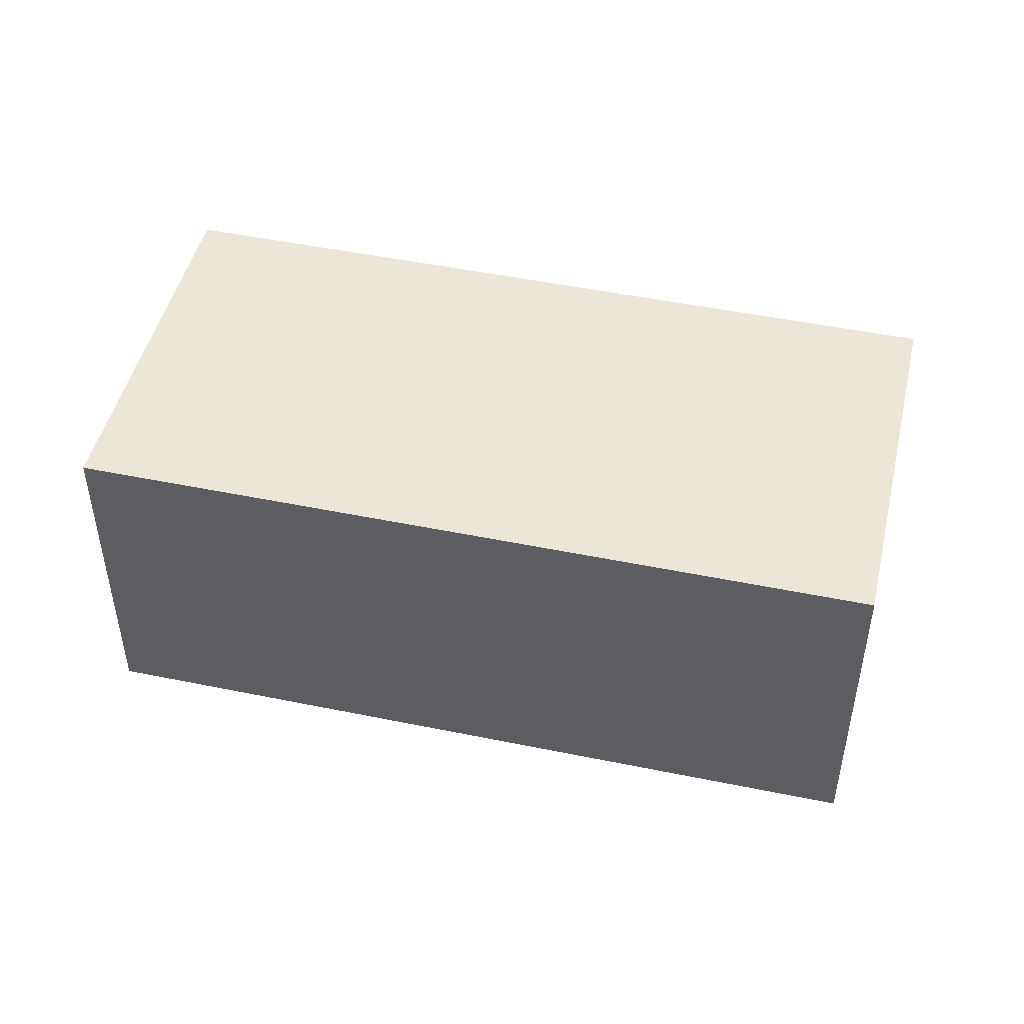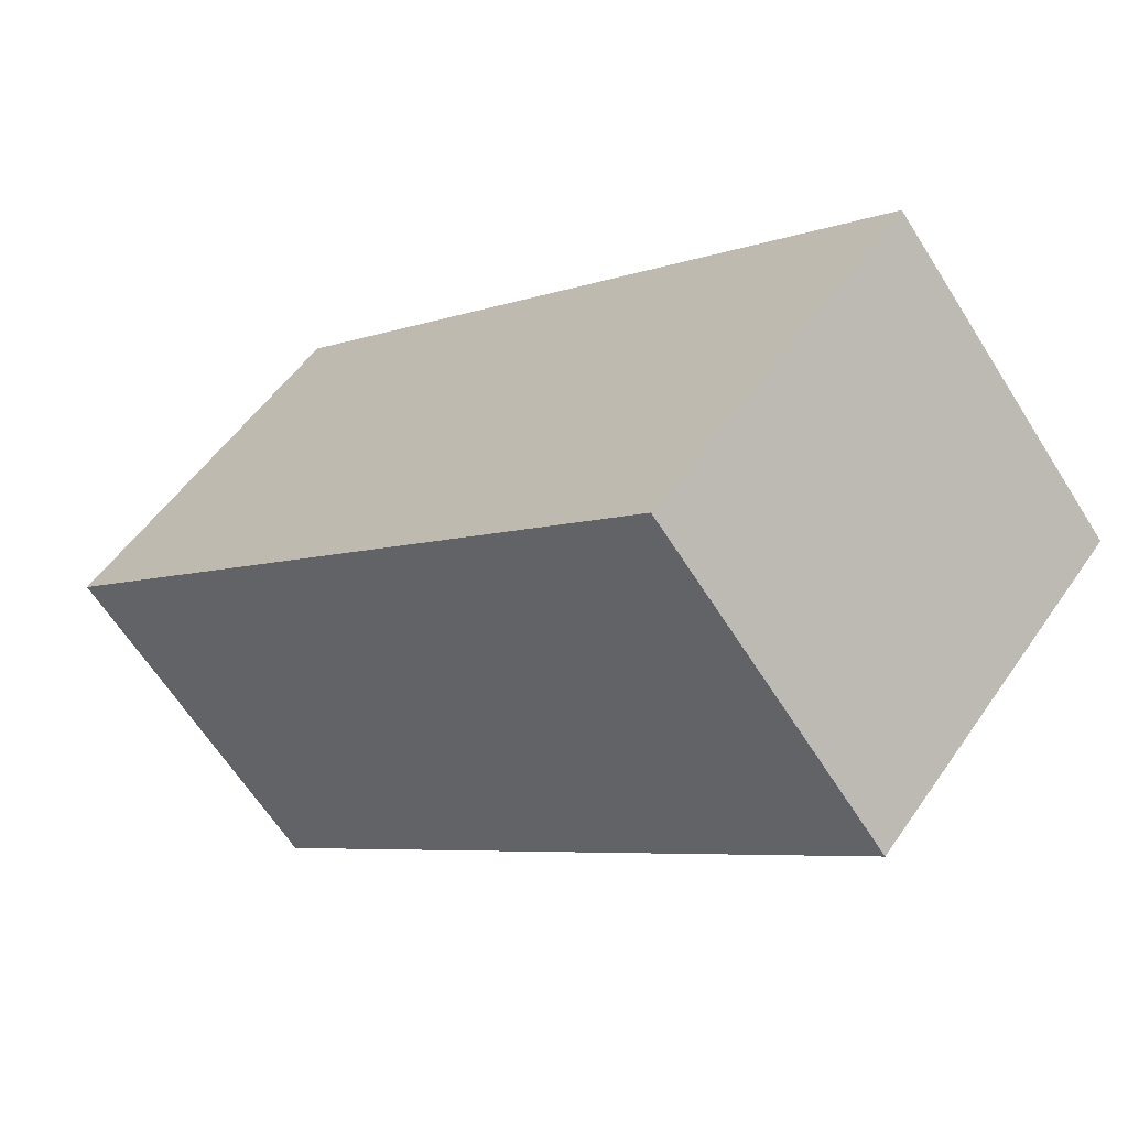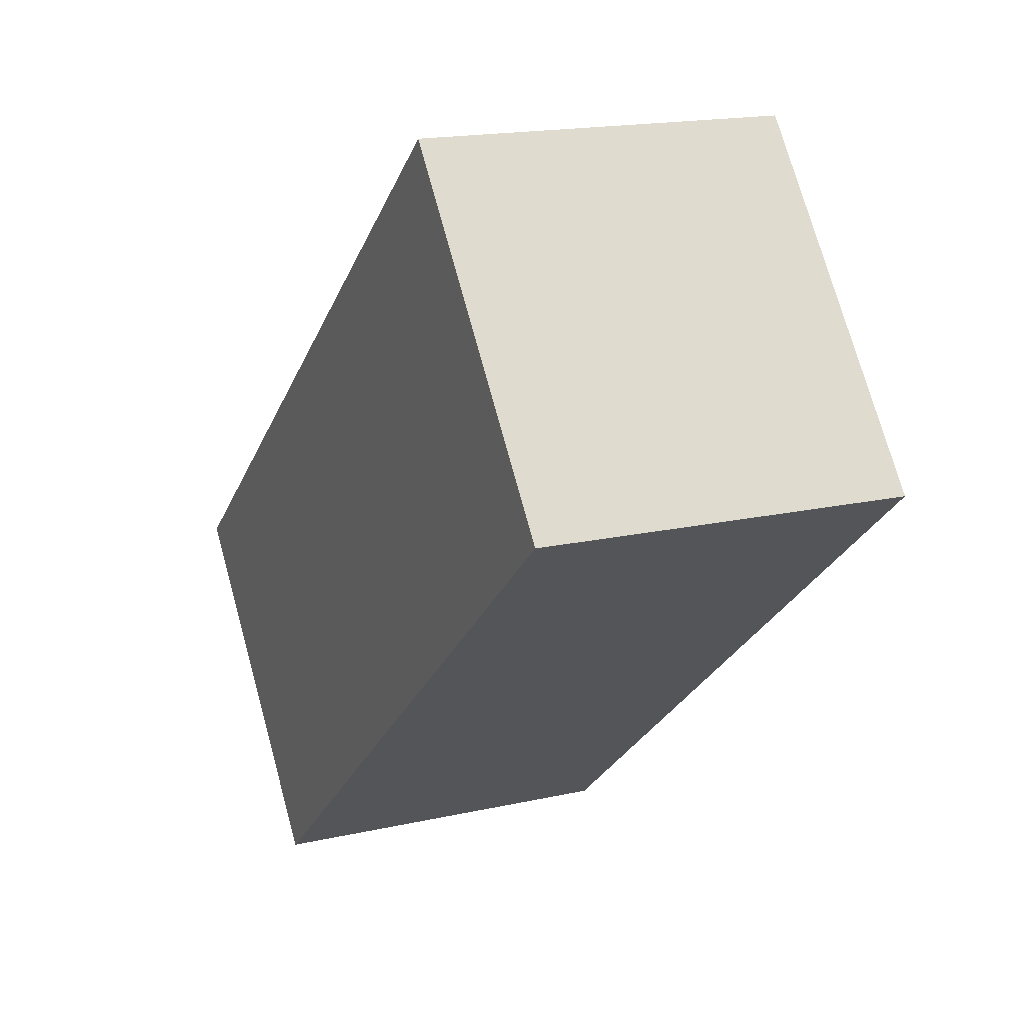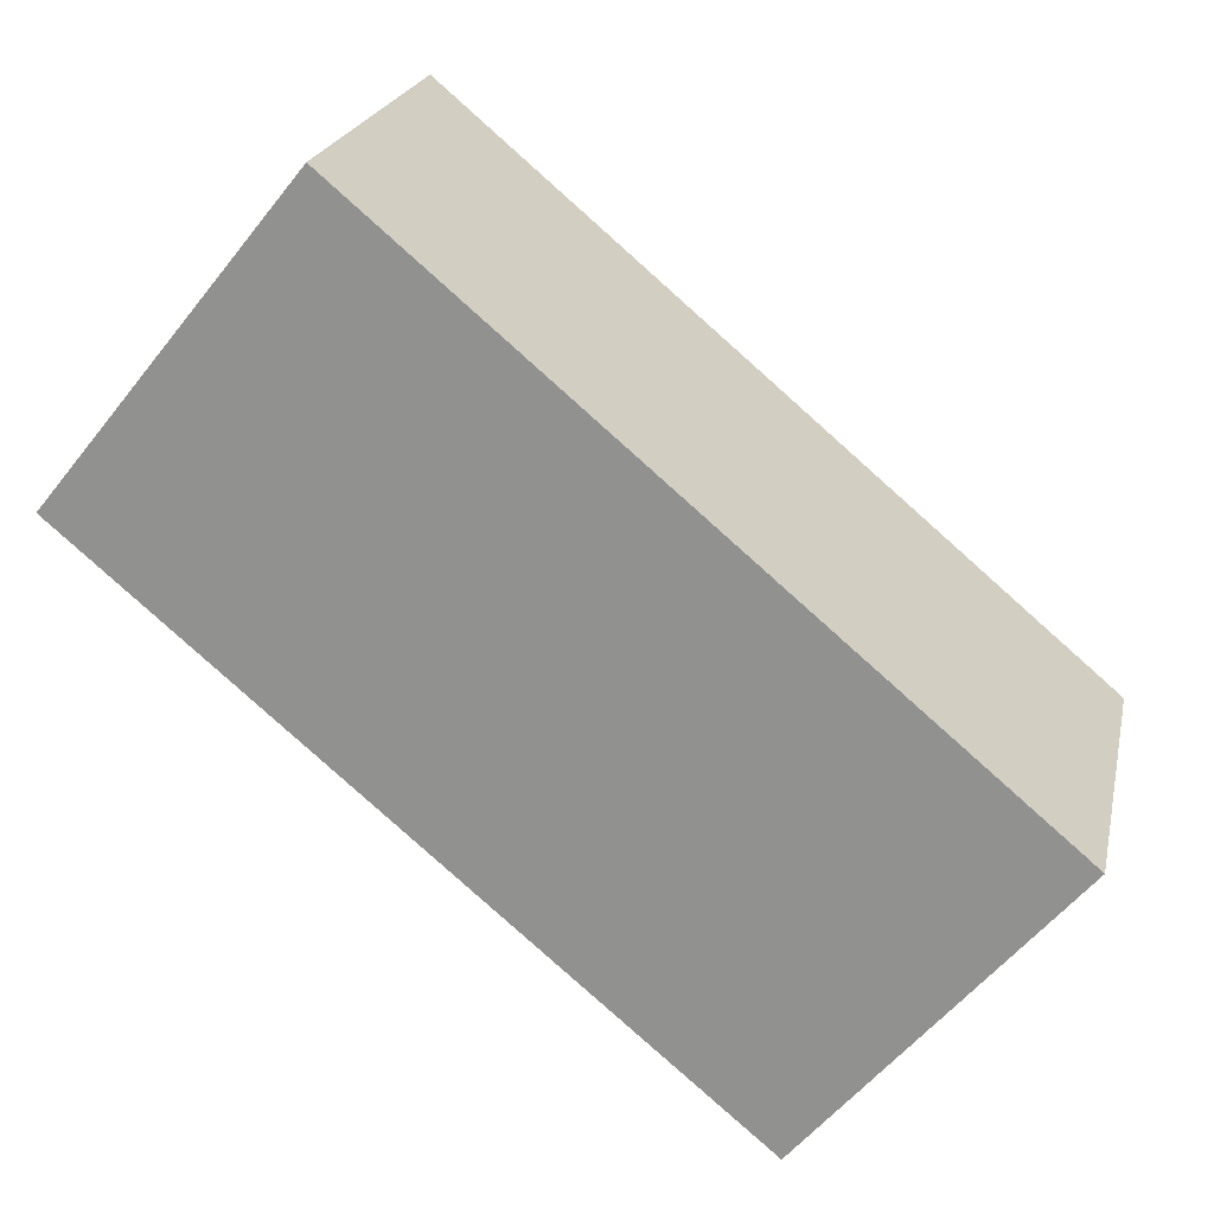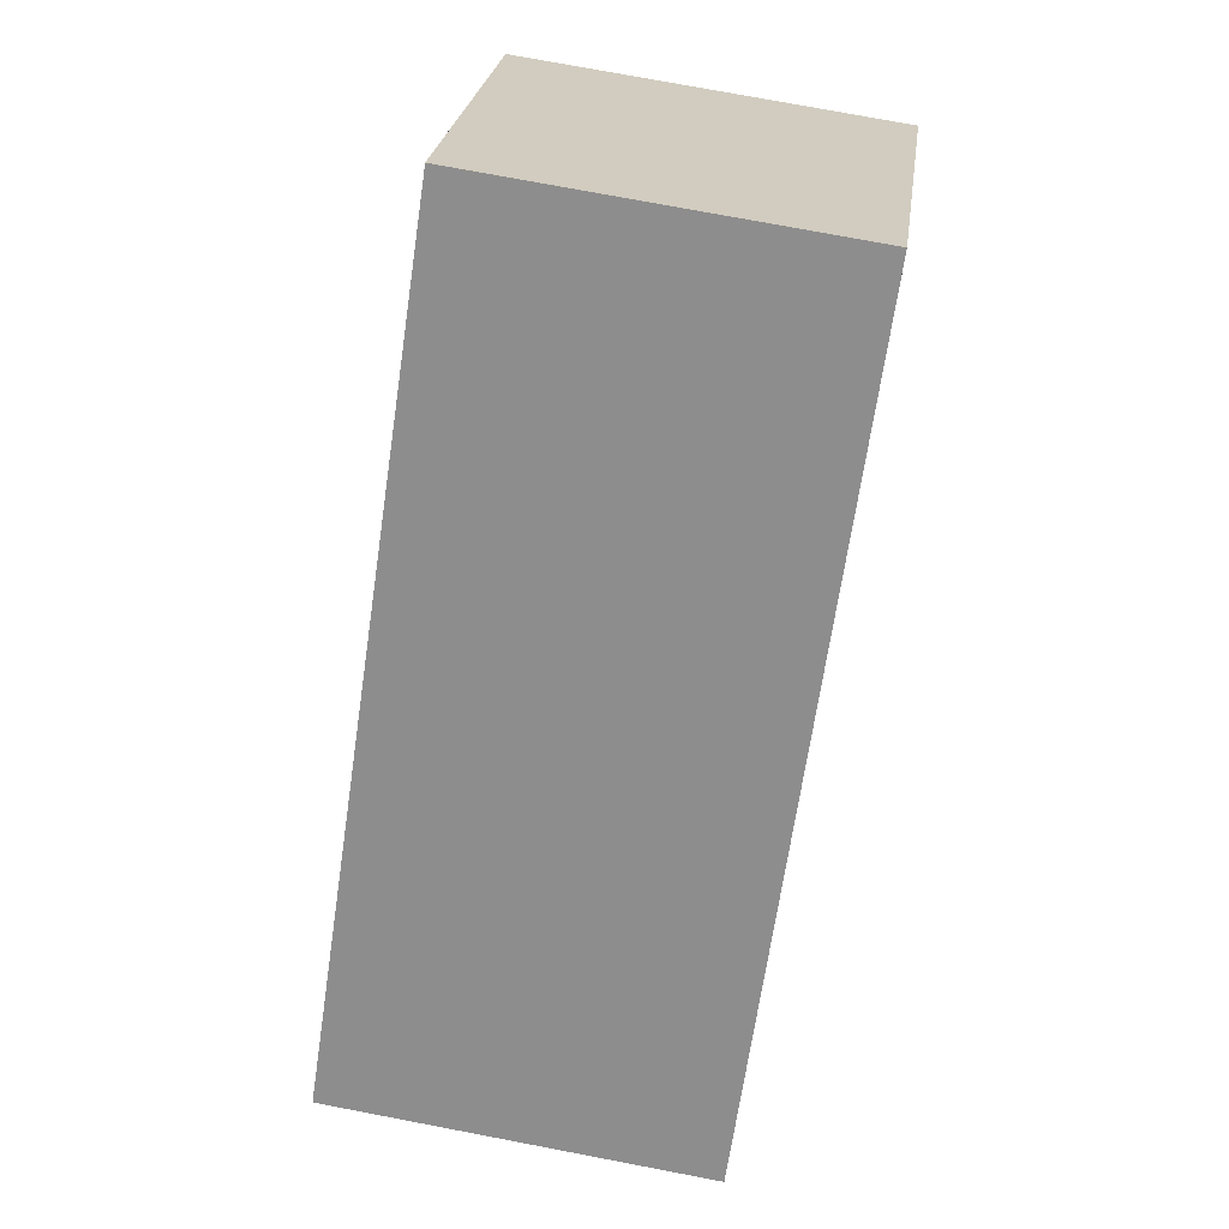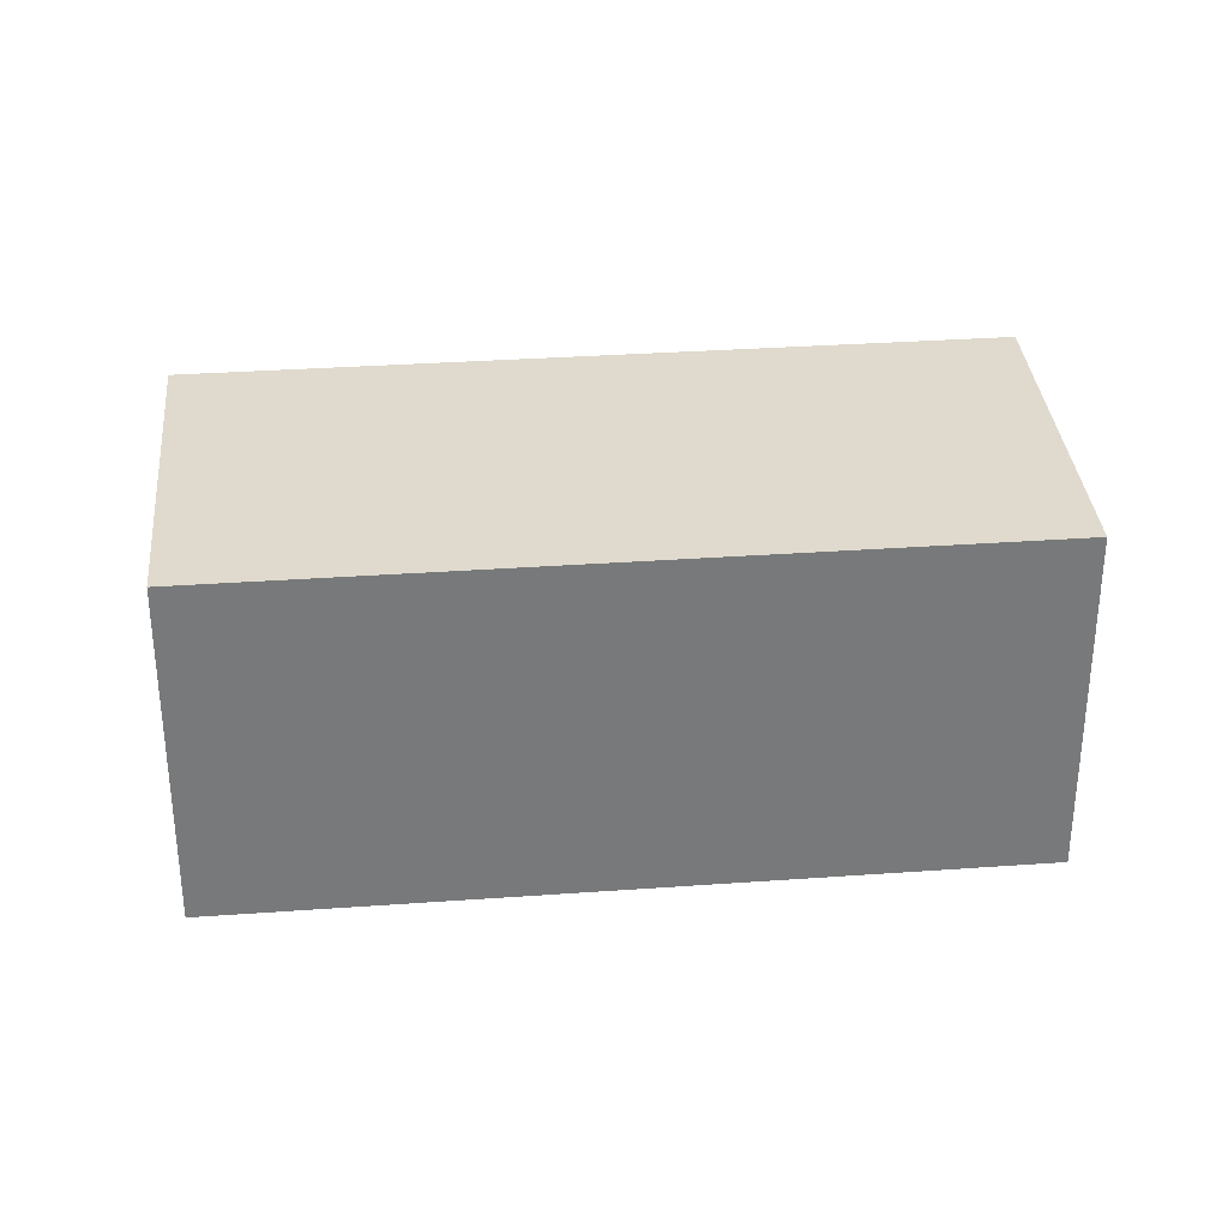
<metadata>
{"format":"obj","ext":"obj","renderer":"f3d","projection":"perspective","resolution":1024,"background":"white","views":[{"elev":49.0,"azim":53.1,"up":"+Y"},{"elev":-63.4,"azim":32.2,"up":"+Z"},{"elev":17.2,"azim":-114.4,"up":"+Z"},{"elev":21.5,"azim":12.0,"up":"+Z"},{"elev":74.4,"azim":100.8,"up":"+Z"},{"elev":32.7,"azim":-145.4,"up":"+Y"}]}
</metadata>
<code>
v  4.123 2.343 -3.497
v  1.595 2.343 1.98
v  5.77 2.343 -1.556
v  0 2.343 1.435e-16
v  4.123 2.141e-16 -3.497
v  0 0 0
v  1.595 -1.212e-16 1.98
v  5.77 9.528e-17 -1.556
g defaultobject
f 1 2 3
f 2 1 4
f 5 4 1
f 4 5 6
f 6 2 4
f 2 6 7
f 7 3 2
f 3 7 8
f 8 1 3
f 1 8 5
f 5 7 6
f 7 5 8

</code>
